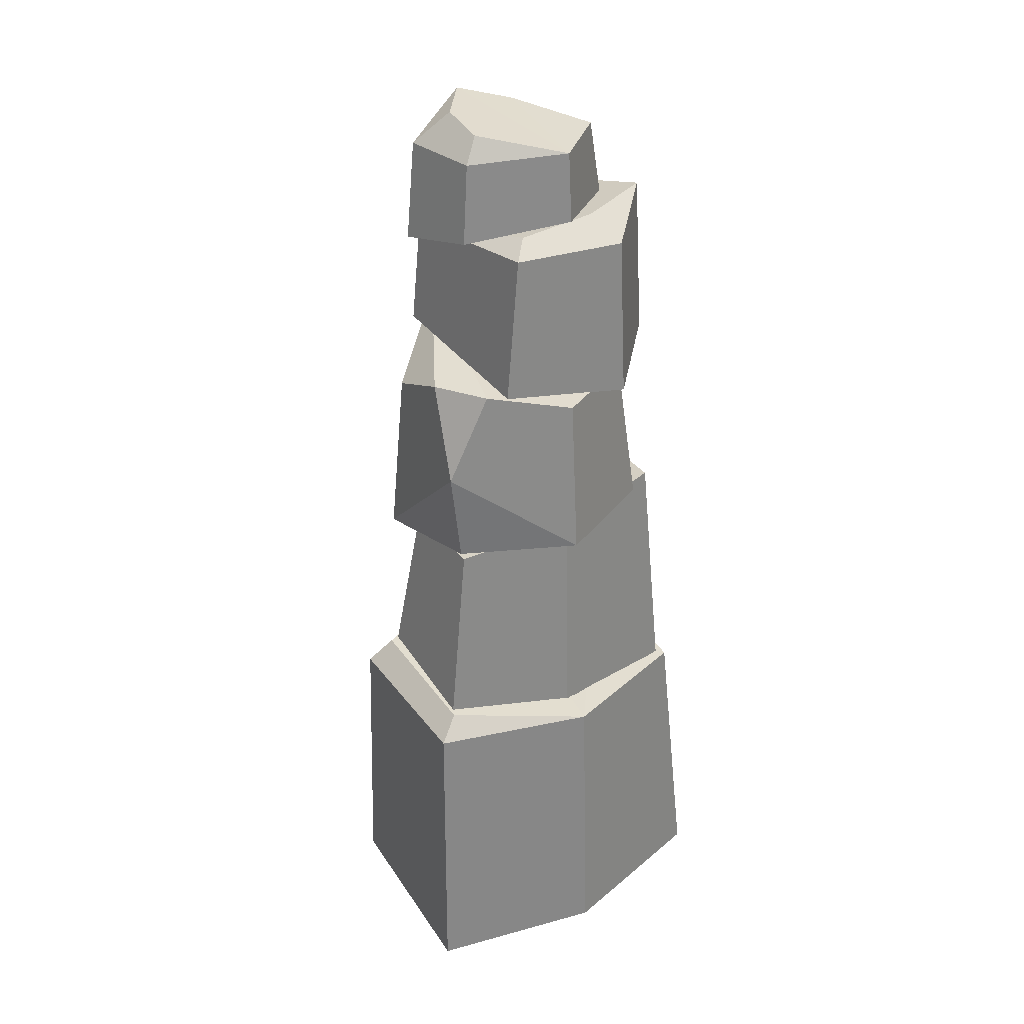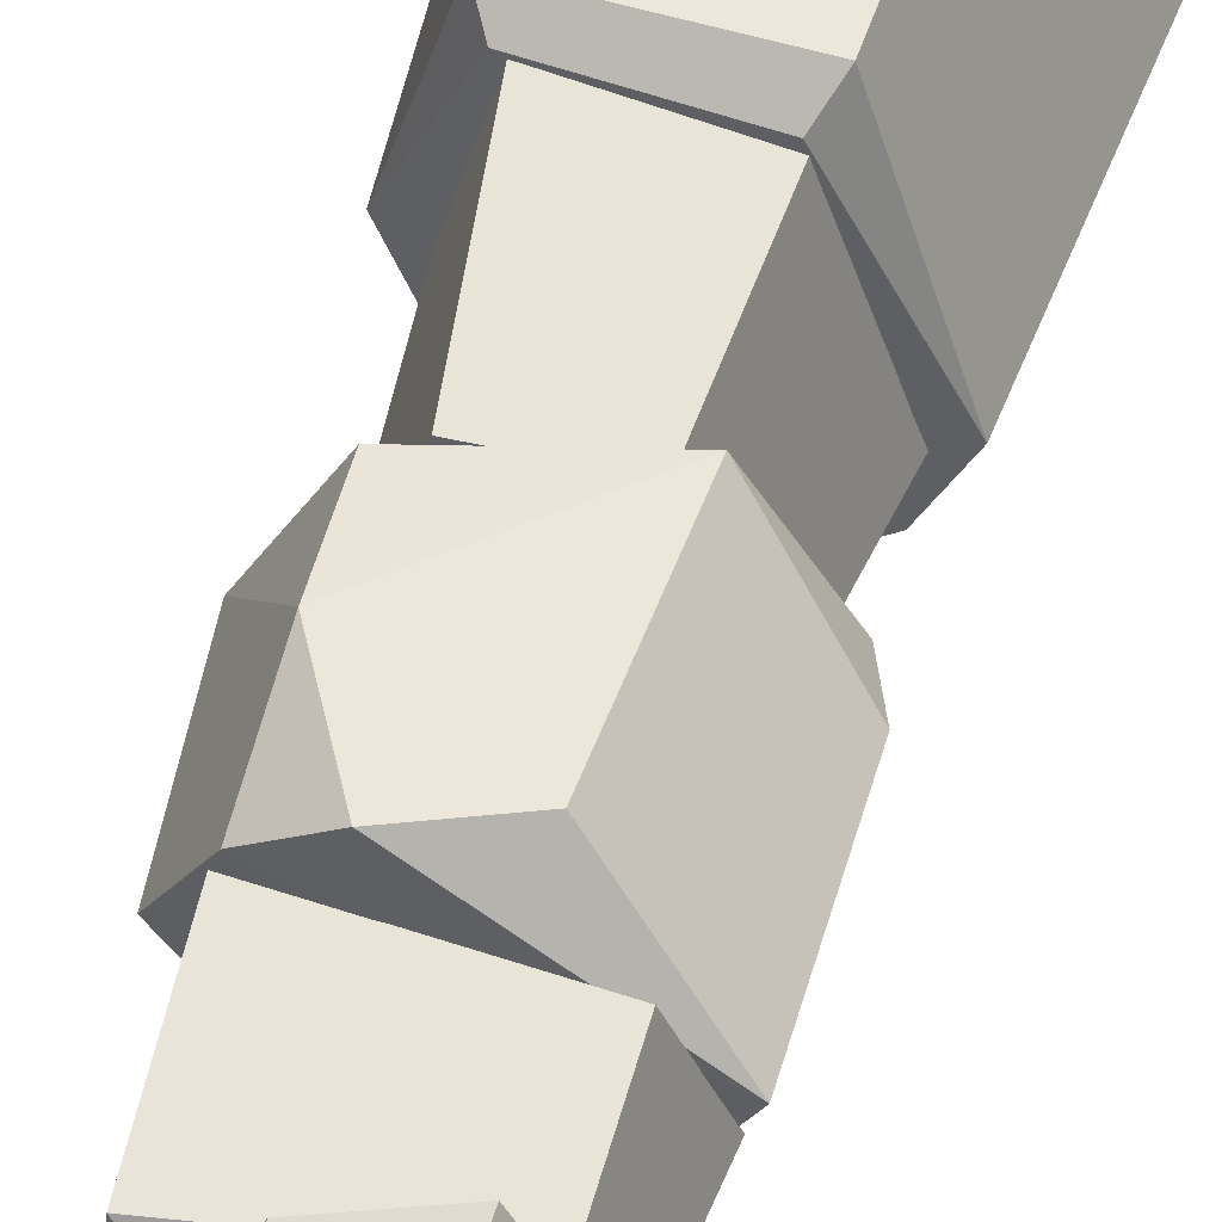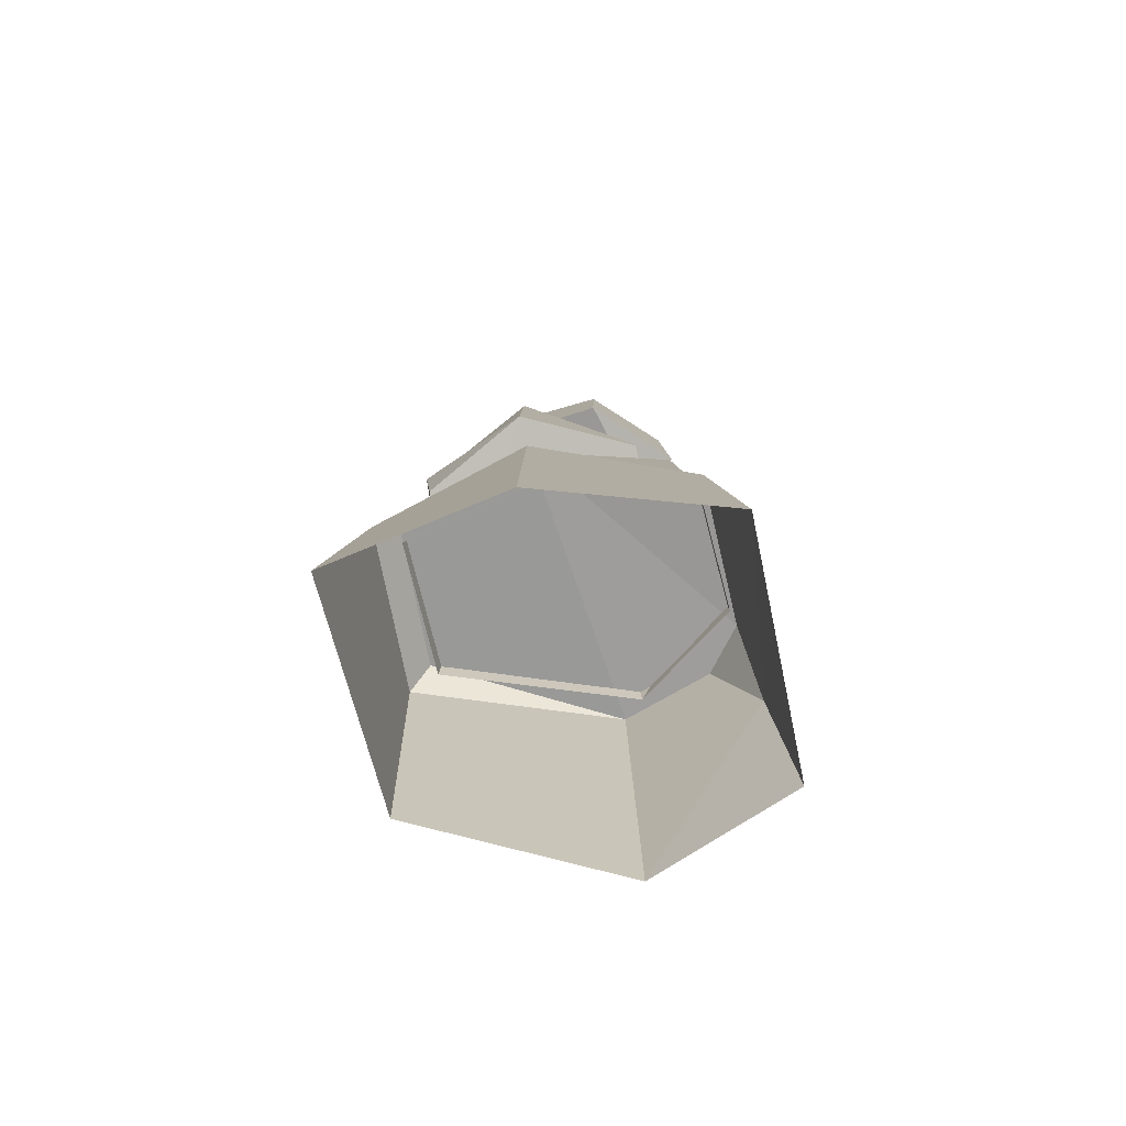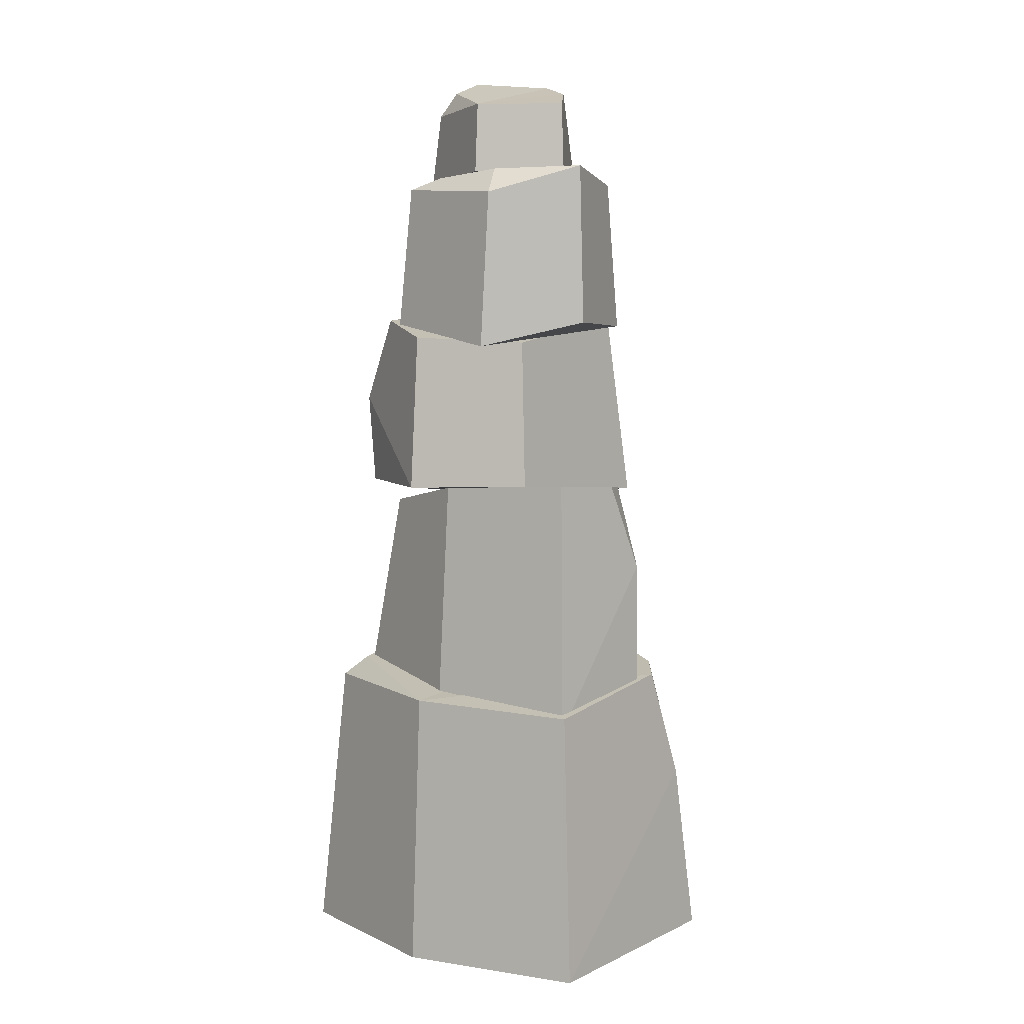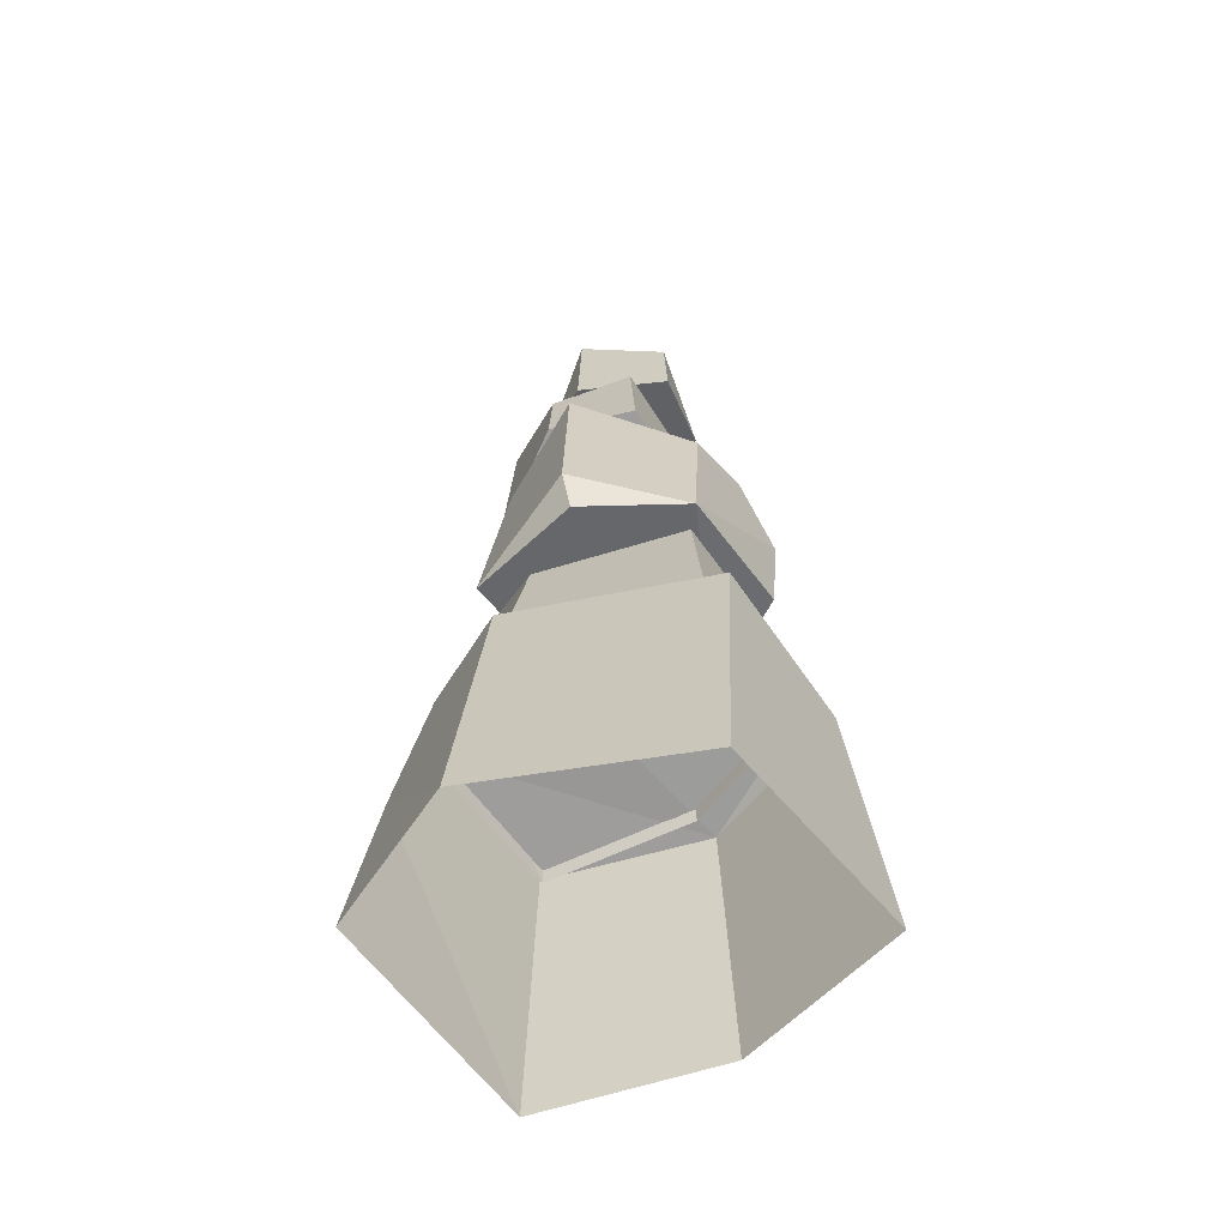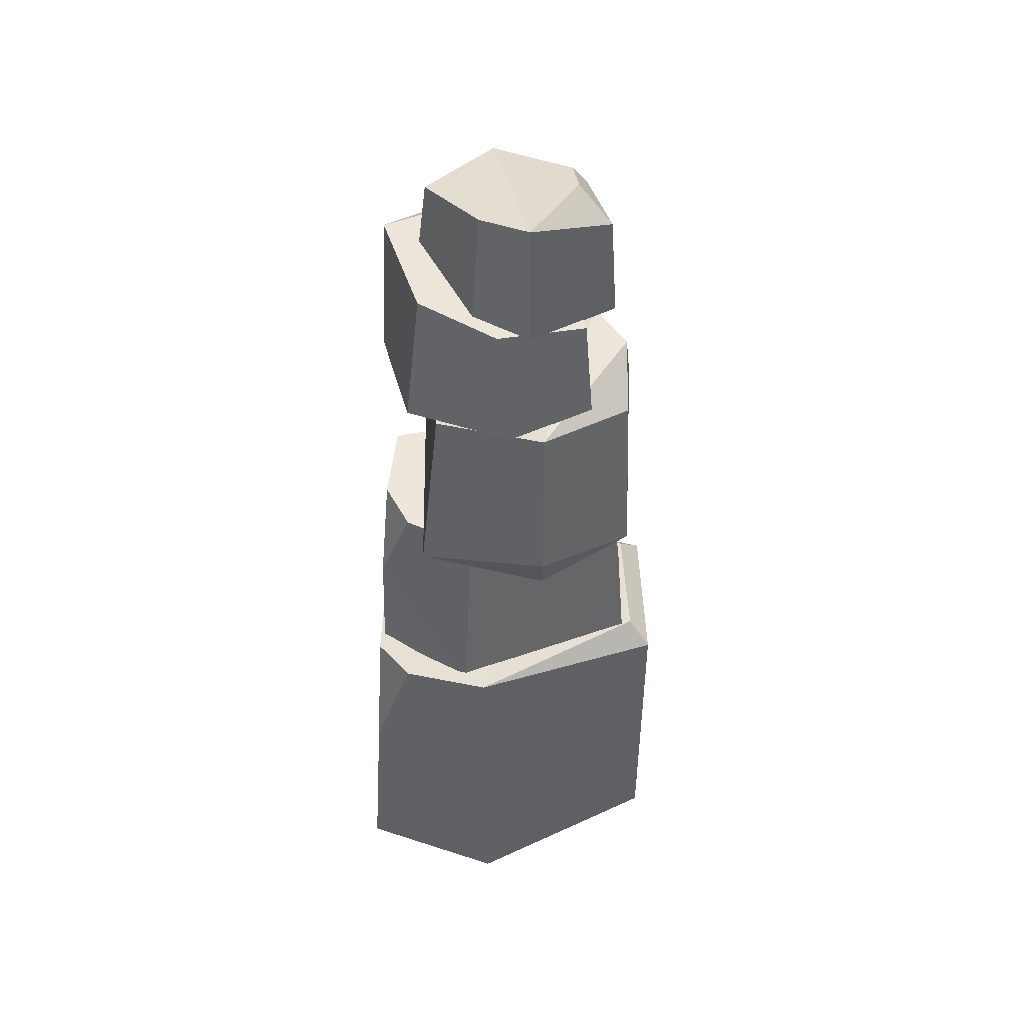
<metadata>
{"format":"obj","ext":"obj","renderer":"f3d","projection":"perspective","resolution":1024,"background":"white","views":[{"elev":31.8,"azim":56.8,"up":"+Y"},{"elev":51.7,"azim":-166.3,"up":"+Z"},{"elev":-77.5,"azim":100.4,"up":"+Y"},{"elev":8.9,"azim":128.2,"up":"+Y"},{"elev":-61.0,"azim":-55.6,"up":"+Y"},{"elev":48.3,"azim":-92.2,"up":"+Y"}]}
</metadata>
<code>
g barrier
v -46.49 0.08569 103.3
v -22.84 214.8 90.85
v -68.35 0.08563 -116.8
v -56.13 200.4 -82.34
v 93.81 0.08569 116.9
v 67.56 202 90.98
v 84.58 0.08563 -113.4
v 72.51 185.6 -98.69
v -106.1 0.08566 -24.26
v -79.08 210.5 -24.7
v 117.9 0.08566 3.798
v 108.7 189.9 3.417
v -54.77 120.2 -109
v -27.88 199.1 -104
v -32.74 196.6 104.9
v 76.63 188.1 105.8
v -26.11 202 85.77
v -11.89 322.6 69.97
v -13.93 184.5 -100.9
v 63.18 191.5 90.03
v 51.86 322.5 70.66
v 68.97 174.9 -94.19
v 57.07 346 -83.82
v -63.8 196 -37.77
v -39.38 329.3 -32.02
v 87 181.1 3.671
v 78.51 340.3 0.8742
v -16.52 280.5 -97.69
v -21.42 336.4 -76.58
v 7.572 340.8 -91.7
v -26.02 319.5 83.14
v -12.85 436.8 79.54
v -49.51 331.3 -65.96
v -40.59 457.3 -52.62
v 66.48 338.8 81.83
v 71.15 345.5 -62.62
v 61.61 444.7 -52.71
v -77.68 349.3 18.58
v -72.29 469.1 17.97
v 105.9 342.4 11.81
v 98 447.5 11.9
v 65.25 398.7 88.32
v 69.98 456.5 61.81
v 35.7 456.1 81.71
v -67.14 320.9 18.28
v -25.38 453 -72.01
v -27.31 553.2 -61.39
v 88.42 442.9 -37.54
v 59.69 564 -26.86
v -65.74 465.7 -3.663
v -52.44 543.9 -11.68
v 74.75 454.3 48.62
v 56.85 558.2 24.97
v 37.76 458.8 -87.71
v 35.47 565.8 -82.58
v -43.03 469 51.3
v -40.28 539.9 45.88
v 79.99 548 -37.79
v 72.28 549.8 38.74
v 23.57 561.5 -59.73
v 18.94 609.1 -54.42
v 31.19 550.9 54.15
v 21.48 619.4 38.86
v -35.64 548.3 -26.84
v -26.93 619.2 -21.6
v -22.39 540.1 65.52
v -5.606 627.6 40.95
v 60.77 562.5 -10.55
v 57.58 608.8 -10.22
v -52.01 541.1 9.318
v -48.21 625.9 8.99
v 27.48 603 48.87
v -18.99 606.6 61.39
f 9 10 4 13
f 3 13 7
f 11 12 16 5
f 5 16 15 1
f 12 14 4 10
f 10 2 6 12
f 7 8 12 11
f 1 15 10 9
f 13 3 9
f 14 13 4
f 7 13 14 8
f 14 12 8
f 16 12 6
f 15 16 6 2
f 10 15 2
f 24 25 29 28
f 19 28 22
f 26 27 21 20
f 20 21 18 17
f 27 30 29 25
f 25 18 21 27
f 22 23 27 26
f 17 18 25 24
f 29 30 28
f 28 19 24
f 22 28 30 23
f 30 27 23
f 38 39 34 33
f 33 34 37 36
f 40 41 43 42
f 35 42 31
f 41 37 34 39
f 43 41 39
f 39 44 43
f 36 37 41 40
f 31 32 39 38
f 38 33 45
f 40 31 45
f 45 33 36 40
f 44 39 32
f 42 35 40
f 31 42 44 32
f 43 44 42
f 31 40 35
f 45 31 38
f 54 55 58 48
f 48 58 59 52
f 56 57 51 50
f 50 51 47 46
f 57 53 49 55
f 55 47 51 57
f 52 59 57 56
f 46 47 55 54
f 56 50 46 48
f 48 52 56
f 57 59 53
f 58 55 49
f 59 58 49 53
f 48 46 54
f 68 69 72 62
f 62 72 73 66
f 70 71 65 64
f 64 65 61 60
f 71 67 63 69
f 69 65 71
f 66 73 71 70
f 60 61 69 68
f 68 62 66 70
f 70 64 60 68
f 65 69 61
f 71 73 67
f 72 69 63
f 73 72 63 67

</code>
